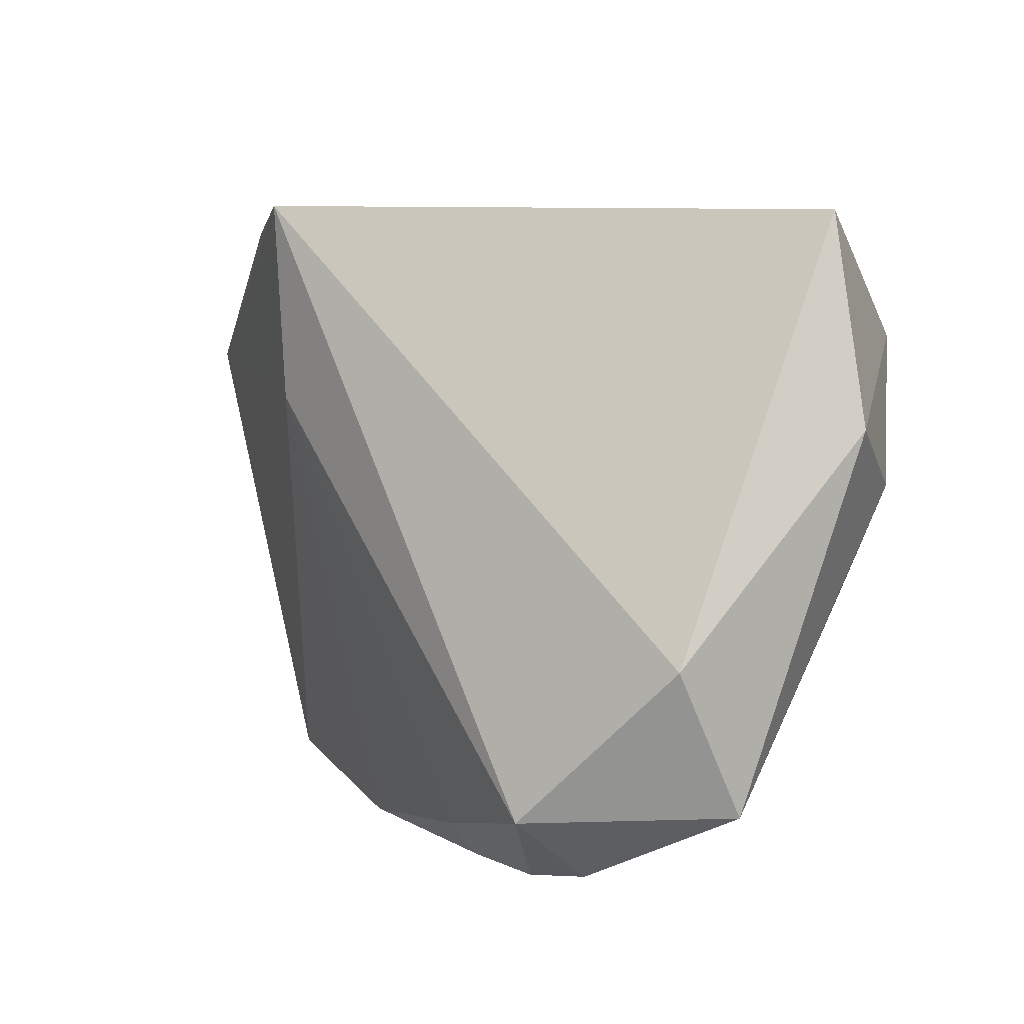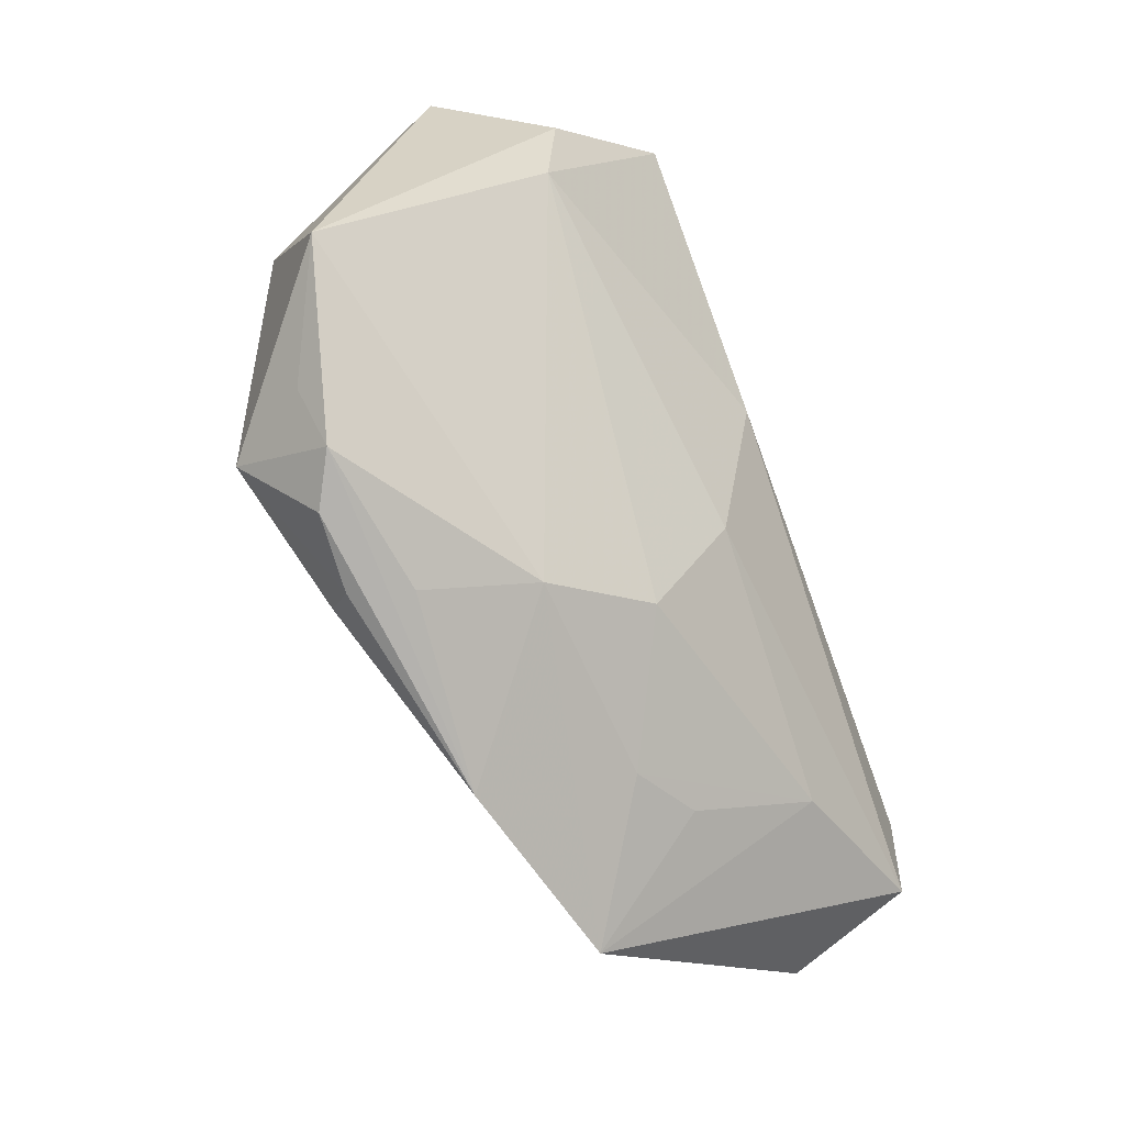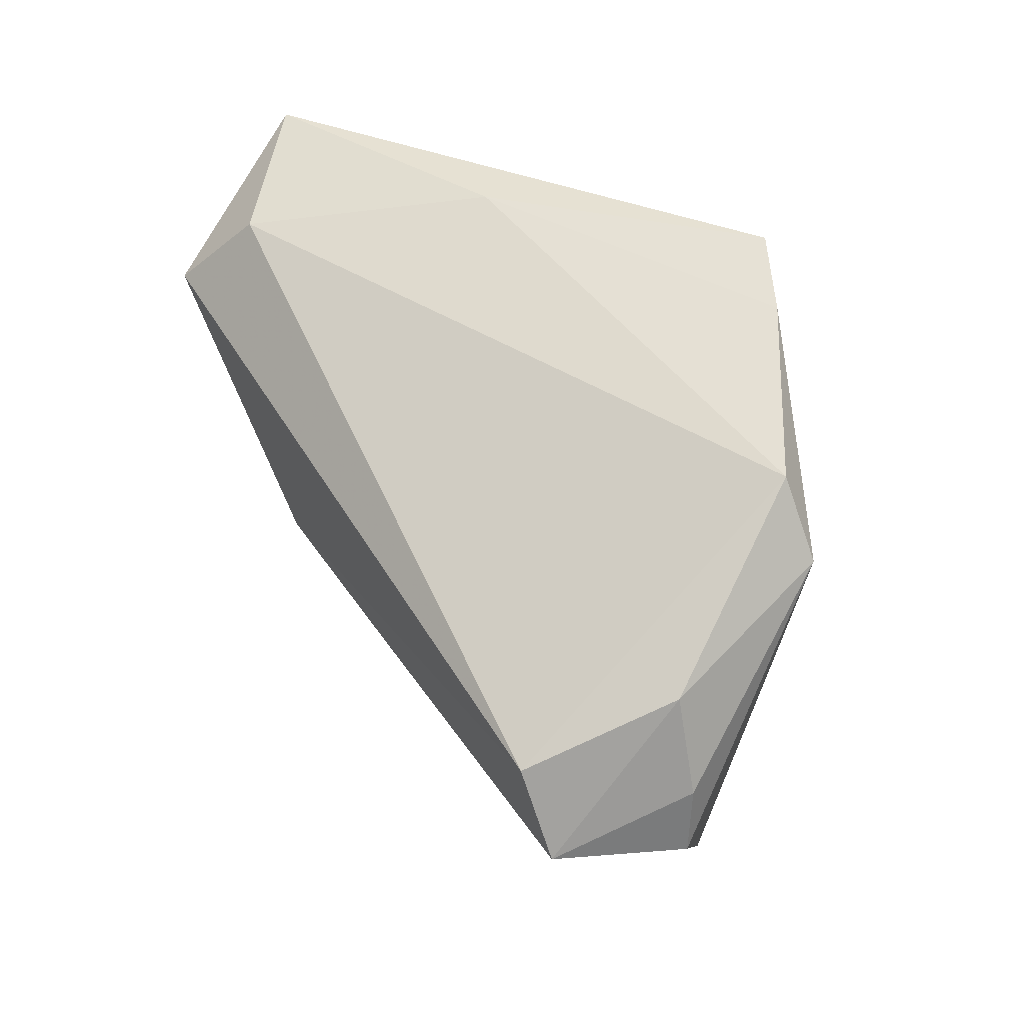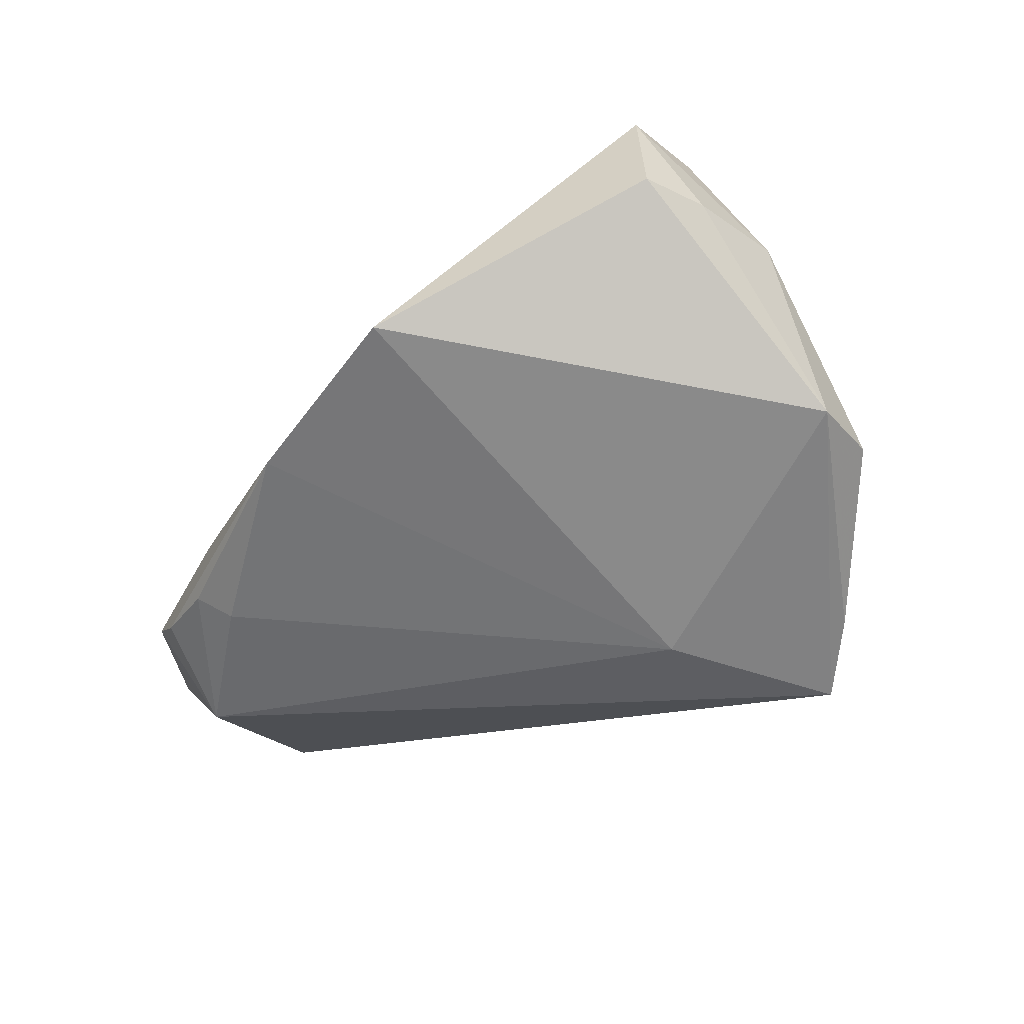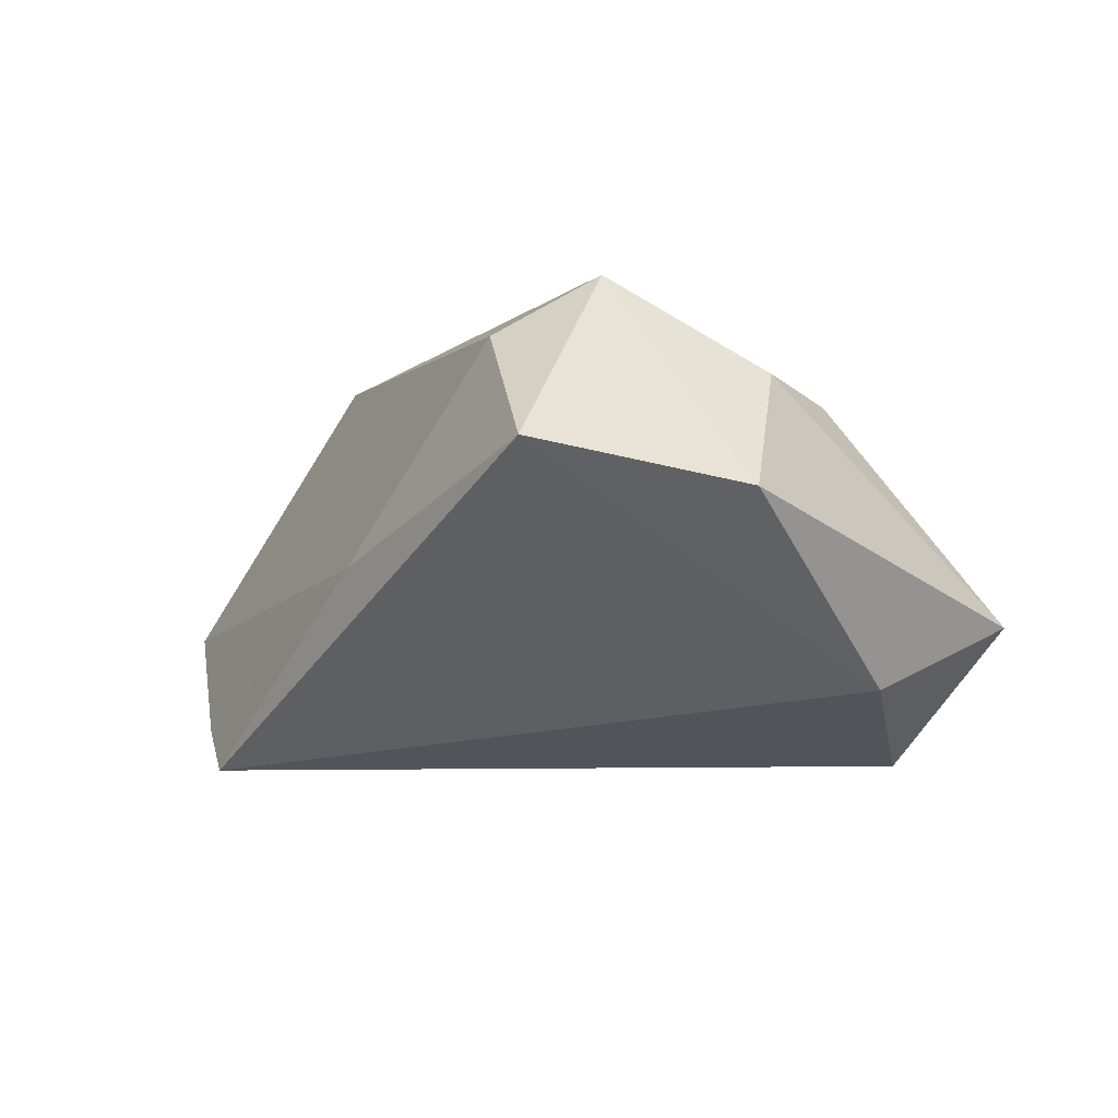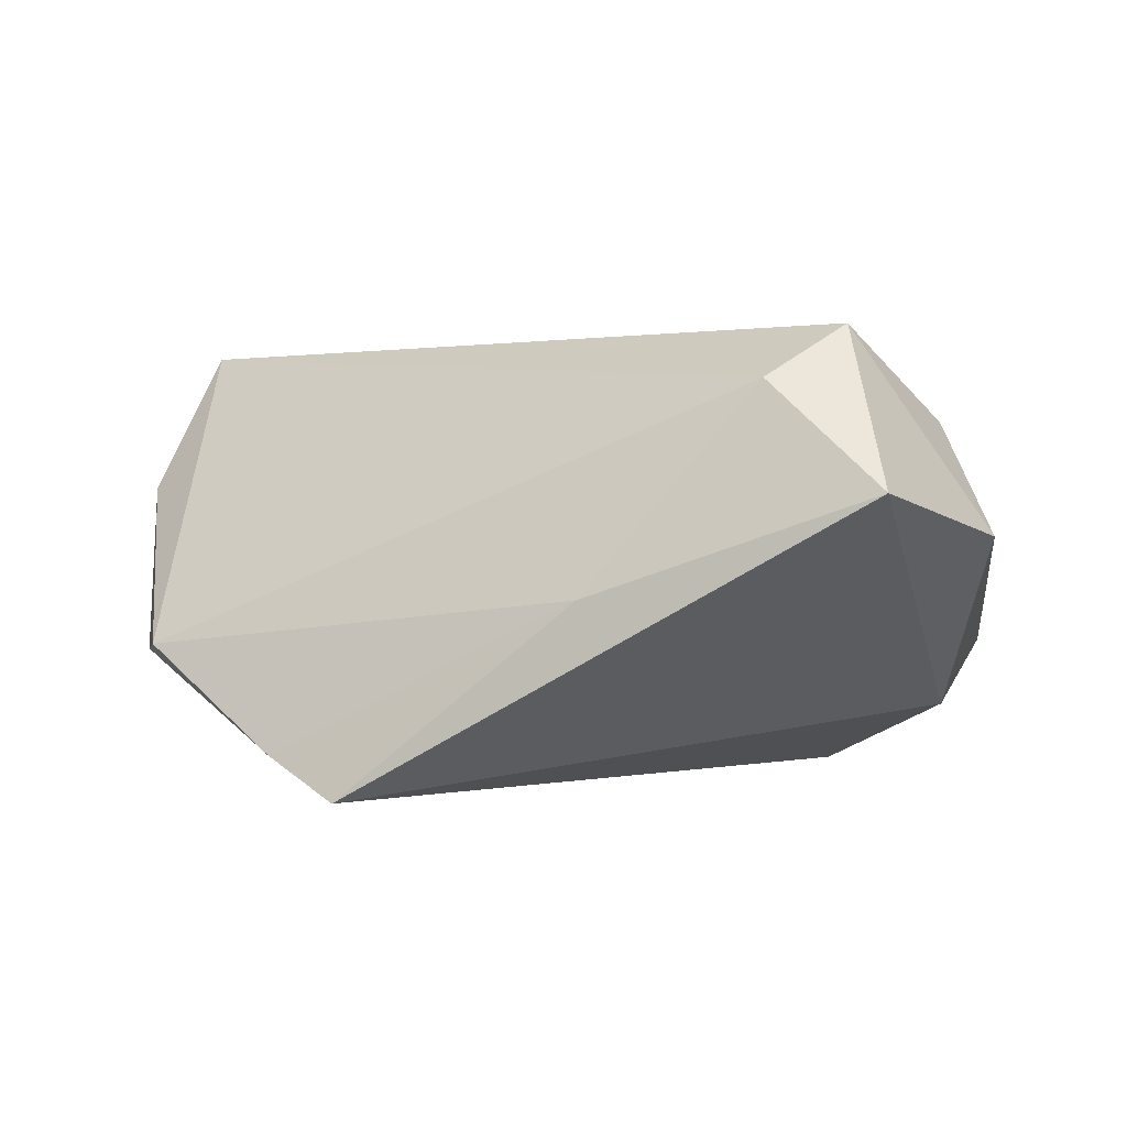
<metadata>
{"format":"obj","ext":"obj","renderer":"f3d","projection":"perspective","resolution":1024,"background":"white","views":[{"elev":9.1,"azim":-133.1,"up":"+Y"},{"elev":-76.0,"azim":-70.1,"up":"+Y"},{"elev":35.1,"azim":58.8,"up":"+Y"},{"elev":-37.0,"azim":62.6,"up":"+Z"},{"elev":-4.9,"azim":-126.8,"up":"+Z"},{"elev":0.0,"azim":-163.7,"up":"+Z"}]}
</metadata>
<code>
v -0.005271 -0.03794 0.001036
v 0.0277 0.03657 -0.0225
v -0.0472 -0.01351 -0.01791
v 0.05518 -0.01073 0.02751
v 0.02855 -0.03098 0.007574
v 0.06007 -0.004251 0.01073
v 0.02048 -0.03504 0.003093
v -0.03249 0.03353 0.02209
v -0.008217 0.0003684 0.02906
v 0.0362 -0.0201 0.02078
v 0.04777 0.02716 -0.009527
v -0.01073 -0.0393 -0.02202
v -0.04931 0.005572 0.01827
v -0.01052 -0.04358 -0.0119
v 0.001263 -0.01535 0.02185
v 0.01669 0.01499 -0.02703
v -0.02864 -0.03422 -0.02716
v -0.04064 0.02365 0.02906
v -0.05004 -0.03236 -0.009918
v 0.05666 0.008021 0.01104
v -0.05688 0.01448 0.003933
v 0.003678 -0.02932 0.01162
v 0.01368 -0.04441 -0.01395
v -0.01201 0.03983 -0.003494
v -0.02233 -0.04427 -0.01859
v 0.01781 0.04053 -0.02764
v -0.03502 -0.03797 -0.01686
v 0.05308 0.01759 -0.01052
v 0.03788 -0.04032 -0.00773
v -0.04783 0.04053 0.008435
v -0.01279 -0.04368 -0.01917
v -0.0288 -0.04375 -0.01519
v 0.05057 0.0004985 0.02906
v -0.04533 -0.006312 0.0159
v 0.06036 -0.01283 0.01134
f 35 29 28
f 4 29 35
f 21 18 30
f 10 29 4
f 6 35 28
f 4 35 6
f 24 26 30
f 16 17 26
f 28 29 16
f 16 26 28
f 32 1 19
f 26 17 3
f 30 26 3
f 3 17 19
f 3 21 30
f 19 21 3
f 7 1 29
f 4 33 9
f 9 33 18
f 26 24 2
f 2 24 11
f 28 26 2
f 2 11 28
f 4 6 20
f 20 33 4
f 11 33 20
f 28 11 20
f 20 6 28
f 11 24 8
f 8 33 11
f 8 24 30
f 30 18 8
f 18 33 8
f 17 16 12
f 19 17 27
f 27 32 19
f 17 32 27
f 1 32 14
f 29 10 5
f 5 7 29
f 10 7 5
f 15 10 4
f 4 9 15
f 13 21 19
f 18 21 13
f 23 16 29
f 23 12 16
f 29 1 23
f 1 14 23
f 23 14 32
f 25 32 17
f 25 23 32
f 10 15 22
f 1 7 22
f 22 7 10
f 34 15 9
f 34 9 18
f 18 13 34
f 34 13 19
f 34 22 15
f 19 1 34
f 1 22 34
f 17 12 31
f 31 25 17
f 12 23 31
f 23 25 31

</code>
